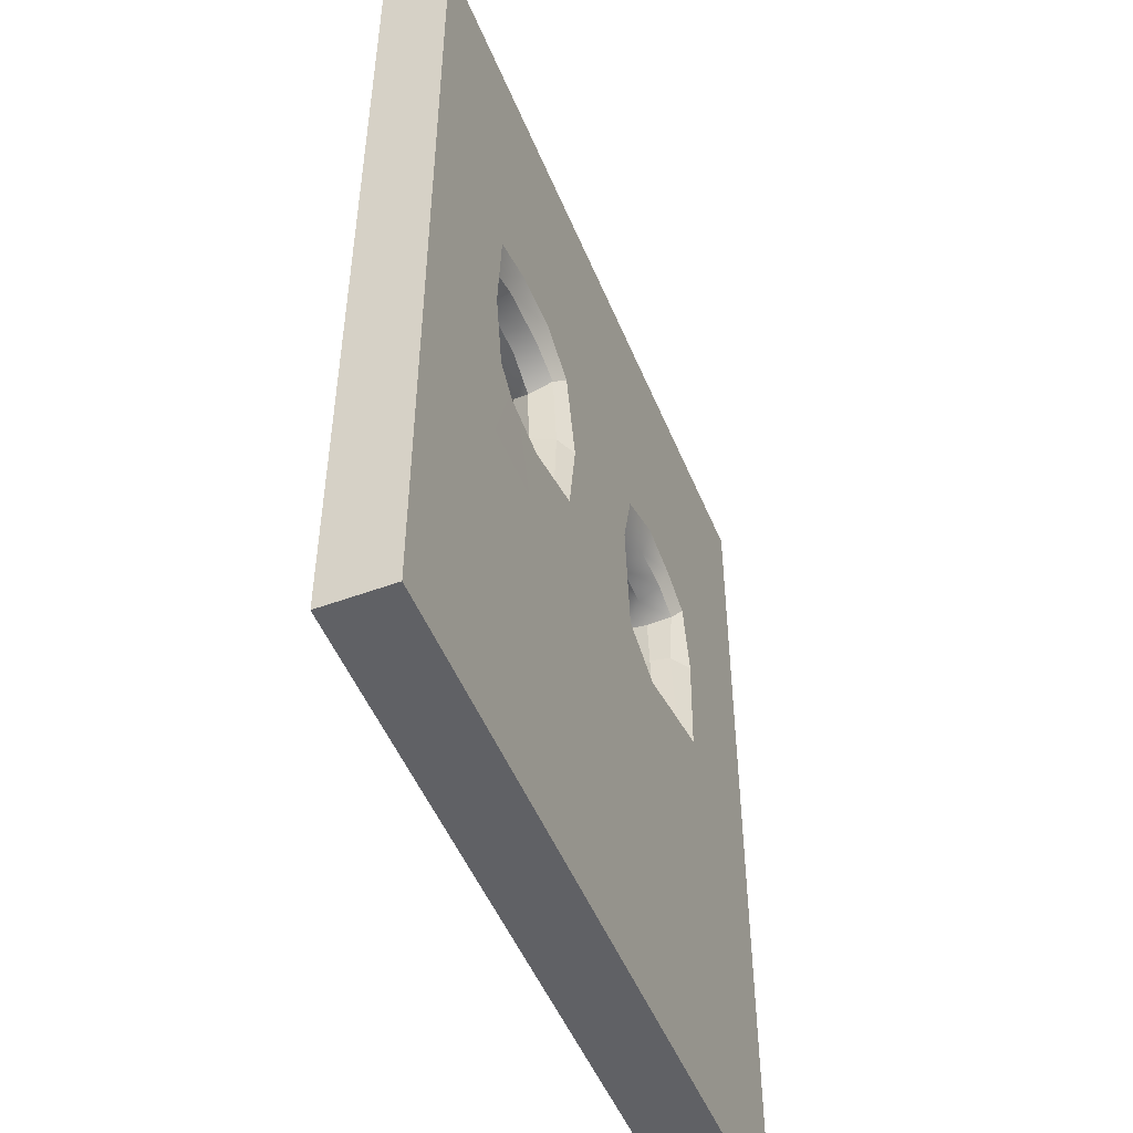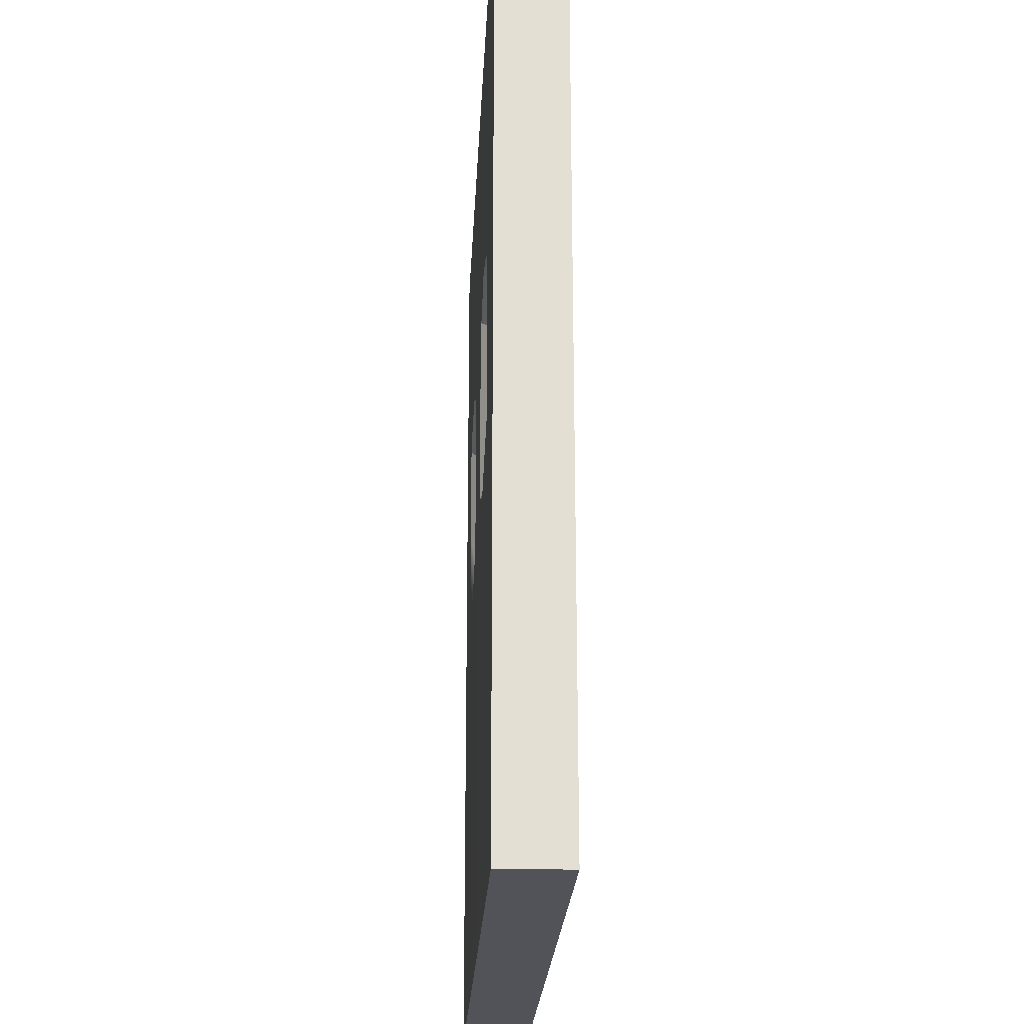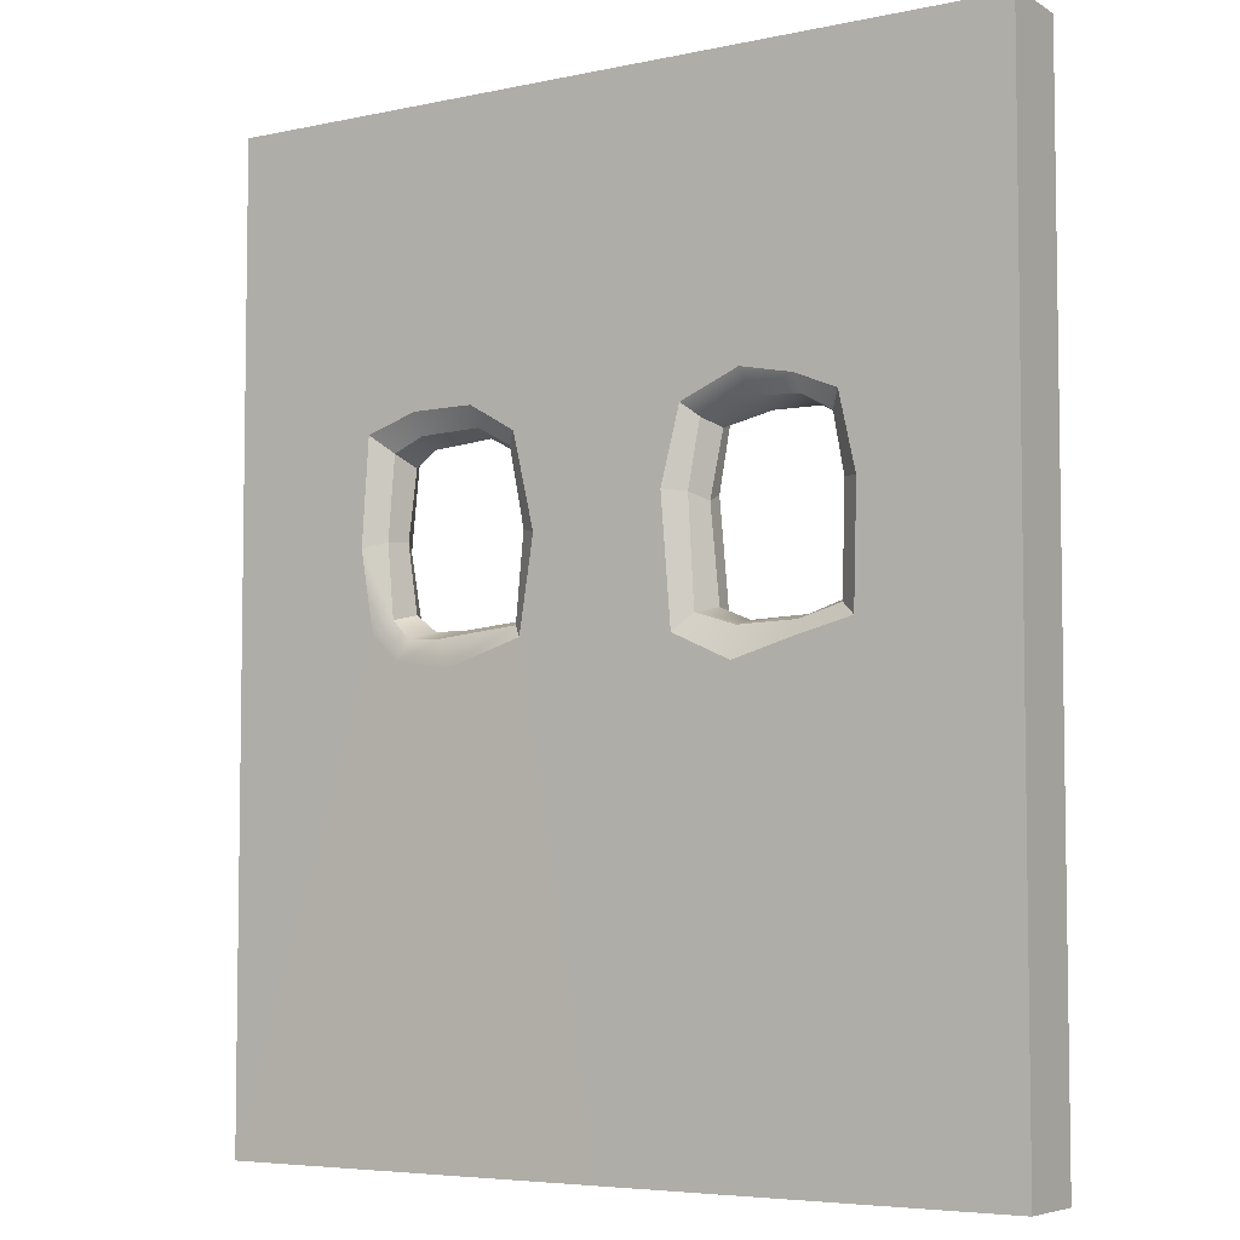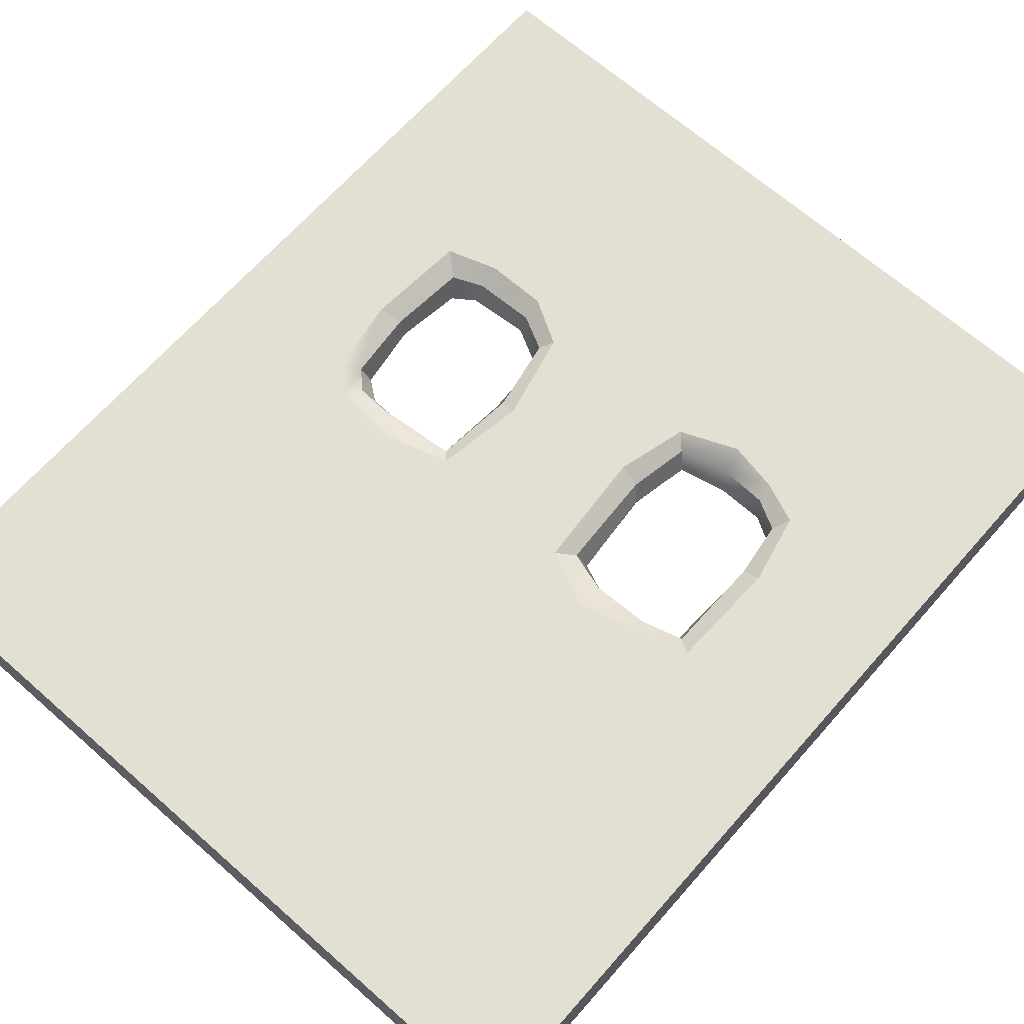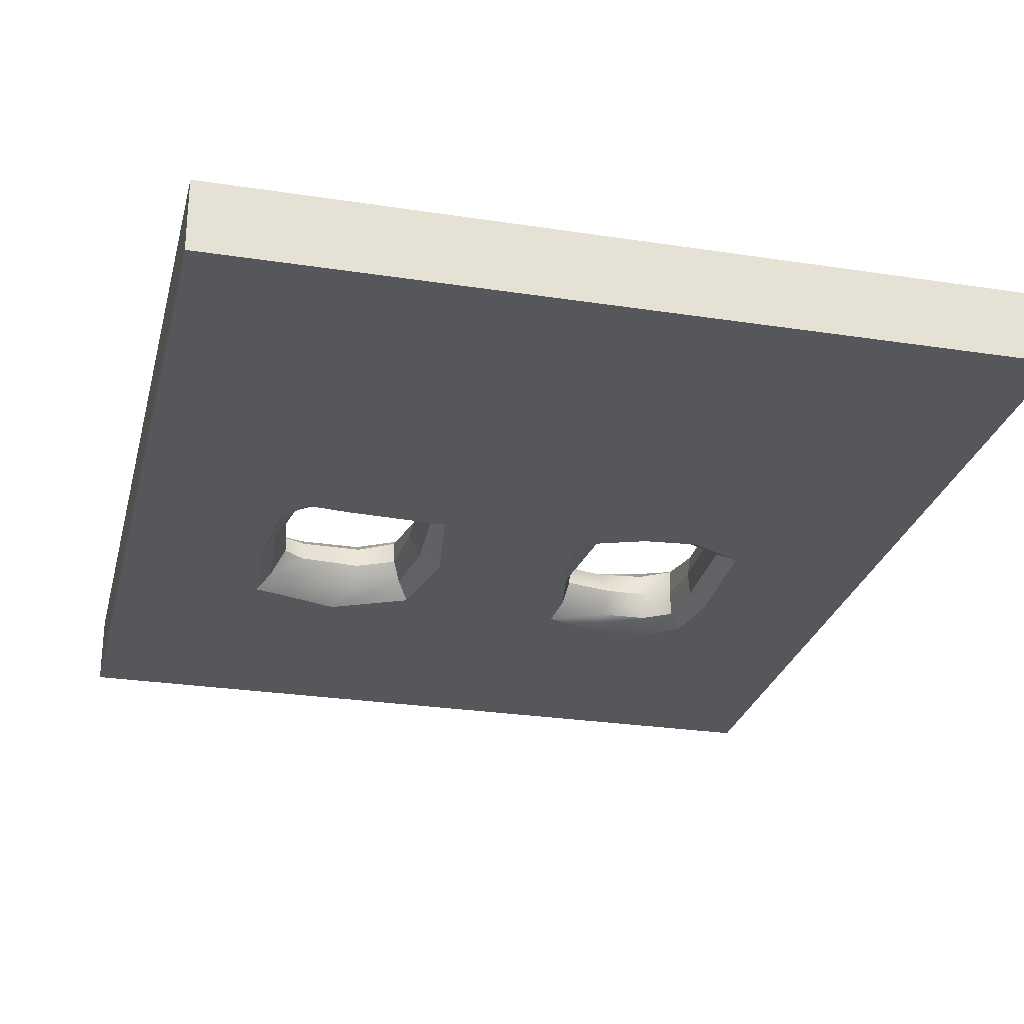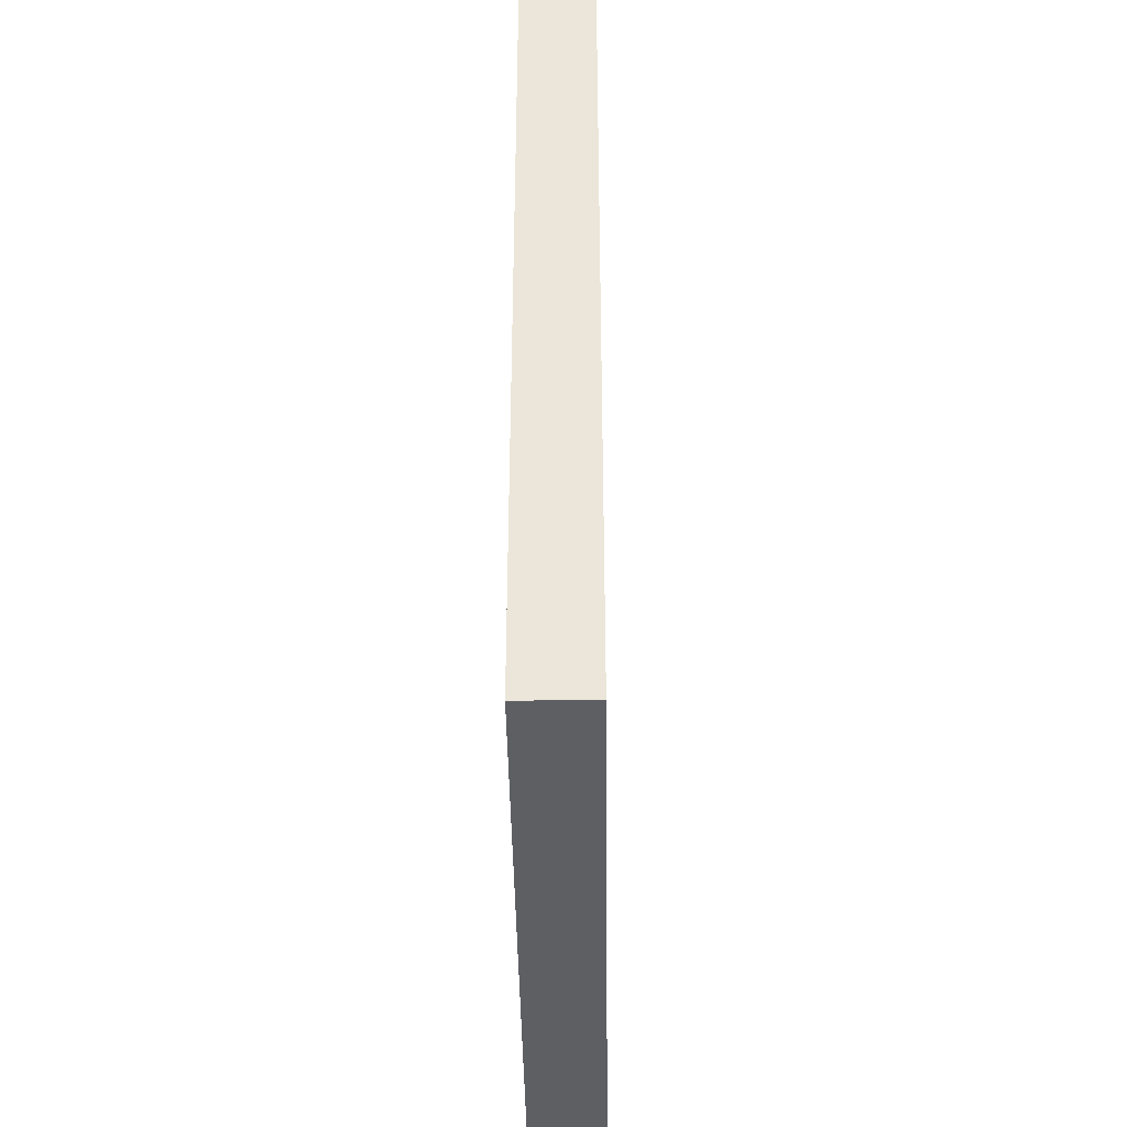
<metadata>
{"format":"obj","ext":"obj","renderer":"f3d","projection":"perspective","resolution":1024,"background":"white","views":[{"elev":-50.4,"azim":-68.0,"up":"+Y"},{"elev":-22.7,"azim":87.3,"up":"+Y"},{"elev":-5.5,"azim":33.4,"up":"+Y"},{"elev":66.7,"azim":41.4,"up":"+Z"},{"elev":-26.9,"azim":-13.5,"up":"+Z"},{"elev":-41.3,"azim":-89.2,"up":"+Y"}]}
</metadata>
<code>
v 1.1e-05 -2e-06 1.5e-05
v 250 -2e-06 1.5e-05
v 250 300.6 1.5e-05
v 1.1e-05 300.6 1.5e-05
v 1.1e-05 -2e-06 -11.25
v 250 -2e-06 -11.25
v 250 300 -11.25
v 1.3e-05 300 -11.25
v 0 0 11.25
v 250 0 11.25
v 250 300 11.25
v 0 300 11.25
v 125 300 -11.25
v 125 300.6 1.5e-05
v 125 300 11.25
v 97.24 203.3 11.25
v 46.65 206.5 11.25
v 151.2 206 11.25
v 199 205.1 11.25
v 99.49 146.1 11.25
v 48.76 148.7 11.25
v 148.4 145 11.25
v 203.2 146.6 11.25
v 125 0 11.25
v 125 -2e-06 1.5e-05
v 125 -2e-06 -11.25
v 100.5 142.9 -11.25
v 47.09 149.7 -11.25
v 147.5 146.8 -11.25
v 202.2 146.2 -11.25
v 99.79 204.1 -11.25
v 47.21 207.4 -11.25
v 153.2 207.8 -11.25
v 200.4 204.8 -11.25
v 195.9 152.7 8e-06
v 195.5 199.2 8e-06
v 158 200 8e-06
v 156.7 152.1 8e-06
v 95.12 152 8e-06
v 93.79 197.5 8e-06
v 55.34 197.5 8e-06
v 55.73 155.3 8e-06
v 44.38 174 11.25
v 104 174.6 11.25
v 145.3 183.3 11.25
v 204.1 182.2 11.25
v 44.89 174.2 -11.25
v 105.5 174.7 -11.25
v 147.2 183.9 -11.25
v 203.5 184.8 -11.25
v 197.1 183.2 8e-06
v 153.8 180.7 8e-06
v 95.07 176.6 -0.06458
v 52.51 176.3 8e-06
v 95.88 149.8 7.848
v 53.62 153.4 8.282
v 50.99 175.9 7.48
v 52.96 201.1 7.284
v 93.85 199.8 8.139
v 98.24 176.2 7.592
v 198.2 150.5 8.042
v 153.3 150.3 7.47
v 151.7 182.5 7.841
v 155.2 202.3 7.36
v 195.9 200.1 8.369
v 198.1 183 6.526
v 156.3 203.2 -6.71
v 196.1 200.9 -7.826
v 198.1 184.2 -7.004
v 196.8 150.6 -7.502
v 155 151.3 -7.469
v 152.3 183.2 -7.29
v 51.22 202.7 -7.015
v 96.3 201.1 -5.837
v 98.53 174.8 -7.619
v 96.89 147.2 -7.696
v 52.19 152.5 -7.119
v 48.84 174.5 -6.302
v 185.3 137.8 -11.25
v 168 139.3 -11.25
v 185.8 145.4 -7.405
v 167.4 145.2 -7.387
v 166.2 148.1 8e-06
v 184.6 148.8 8e-06
v 184.7 146.8 7.798
v 166.2 146.3 7.563
v 166.6 136.8 11.25
v 185.7 142.2 11.25
v 172.3 214.5 -11.25
v 189.6 214.3 -11.25
v 172.7 208 -7.413
v 187.3 206.9 -7.753
v 188.1 203.2 8e-06
v 173.5 203.3 8e-06
v 171.7 206.2 7.543
v 186.3 205.4 7.941
v 185.8 210.5 11.25
v 169.6 213.7 11.25
v 55.92 209.9 -11.25
v 75.15 216 -11.25
v 60.55 207.1 -7.117
v 80.71 207.7 -6.935
v 81.69 203.8 8e-06
v 62.11 202.3 8e-06
v 62.78 205.3 7.2
v 82.44 205.9 7.353
v 82.5 211.8 11.25
v 62.89 211.7 11.25
v 68.24 141.3 -11.25
v 55.02 139.9 -11.25
v 70.1 145.7 -6.857
v 59.37 146.5 -6.881
v 62.67 150.1 8e-06
v 73.79 150.1 8e-06
v 70.2 147.2 8.326
v 59.4 147.7 8.356
v 57.17 141.2 11.25
v 74.81 138.5 11.25
f 5 1 4 8
f 2 6 7 3
f 1 9 12 4
f 10 2 3 11
f 14 3 7 13
f 33 13 89
f 13 7 90 89
f 14 4 12 15
f 8 99 32
f 16 15 107
f 108 107 15 12
f 11 97 19
f 117 9 24 118
f 24 20 118
f 23 88 10
f 24 9 1 25
f 25 1 5 26
f 26 5 110 109
f 109 27 26
f 6 79 30
f 15 16 18
f 18 16 44 45
f 22 20 24
f 26 27 29
f 29 27 48 49
f 33 31 13
f 23 10 11 46
f 19 46 11
f 17 12 43
f 21 43 12 9
f 28 5 8 47
f 32 47 8
f 68 69 51 36
f 71 72 52 38
f 74 75 53 40
f 77 78 54 42
f 65 66 46 19
f 62 63 45 22
f 59 60 44 16
f 56 57 43 21
f 45 44 20 22
f 49 48 31 33
f 7 50 34
f 51 69 70 35
f 52 72 67 37
f 53 75 76 39
f 54 78 73 41
f 46 66 61 23
f 45 63 64 18
f 44 60 55 20
f 43 57 58 17
f 11 3 14 15
f 34 90 7
f 22 24 87
f 88 87 24 10
f 2 10 24 25
f 6 2 25 26
f 8 4 14 13
f 17 108 12
f 9 117 21
f 28 110 5
f 42 54 57 56
f 58 57 54 41
f 40 53 60 59
f 55 60 53 39
f 38 52 63 62
f 64 63 52 37
f 36 51 66 65
f 61 66 51 35
f 34 50 69 68
f 70 69 50 30
f 29 49 72 71
f 67 72 49 33
f 31 48 75 74
f 76 75 48 27
f 28 47 78 77
f 73 78 47 32
f 6 30 50 7
f 79 80 82 81
f 81 82 83 84
f 84 83 86 85
f 85 86 87 88
f 70 81 84 35
f 61 85 88 23
f 83 82 71 38
f 87 86 62 22
f 35 84 85 61
f 62 86 83 38
f 30 79 81 70
f 71 82 80 29
f 29 80 26
f 26 80 79 6
f 89 90 92 91
f 91 92 93 94
f 94 93 96 95
f 95 96 97 98
f 67 91 94 37
f 64 95 98 18
f 93 92 68 36
f 97 96 65 19
f 37 94 95 64
f 65 96 93 36
f 33 89 91 67
f 68 92 90 34
f 18 98 15
f 15 98 97 11
f 99 100 102 101
f 101 102 103 104
f 104 103 106 105
f 105 106 107 108
f 73 101 104 41
f 58 105 108 17
f 103 102 74 40
f 107 106 59 16
f 41 104 105 58
f 59 106 103 40
f 32 99 101 73
f 74 102 100 31
f 99 8 13 100
f 100 13 31
f 109 110 112 111
f 111 112 113 114
f 114 113 116 115
f 115 116 117 118
f 76 111 114 39
f 55 115 118 20
f 113 112 77 42
f 117 116 56 21
f 39 114 115 55
f 56 116 113 42
f 27 109 111 76
f 77 112 110 28

</code>
